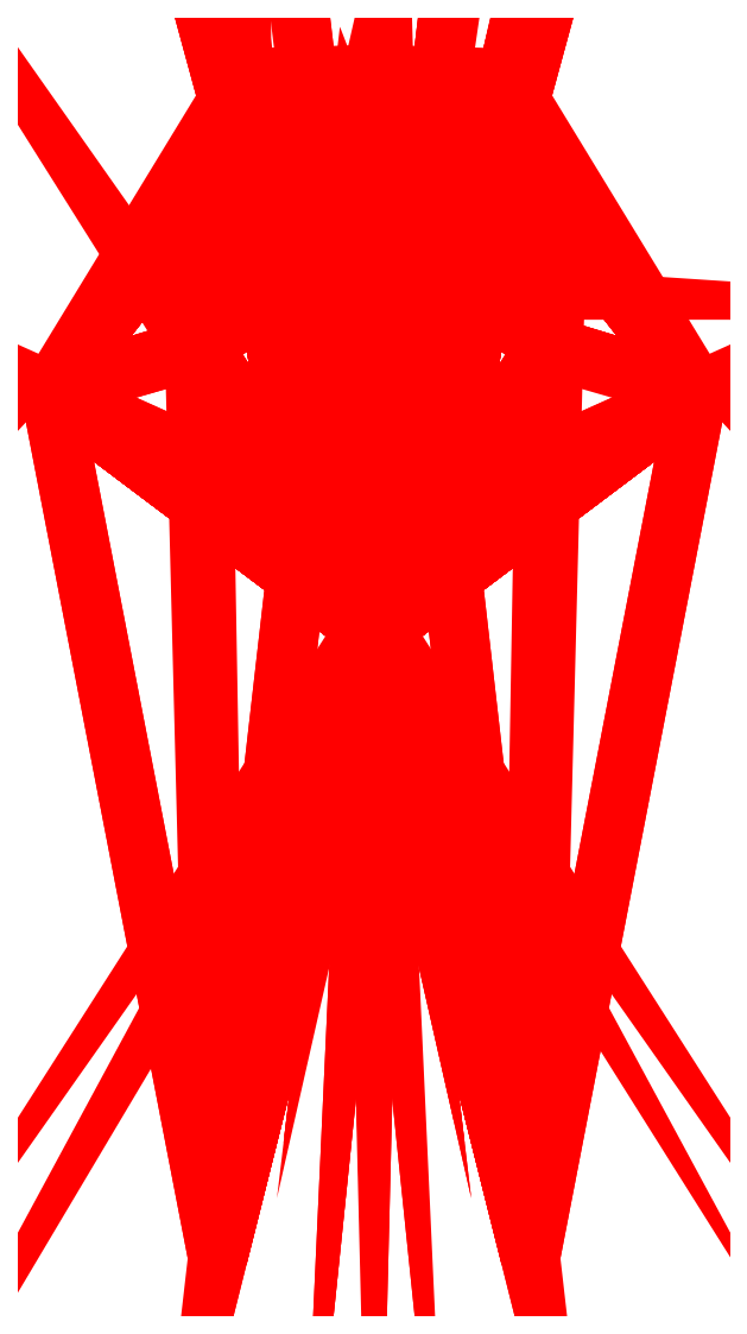
<metadata>
{"format":"dxf","ext":"dxf","renderer":"ezdxf+matplotlib","layout":"modelspace","background":"white","min_lineweight":24,"dpi":150}
</metadata>
<code>
0
SECTION
2
ENTITIES
999
Created by Metasequoia
0
3DFACE
8
layer1
10
-0.253
20
-1.006
30
0.00404
11
-0.2905
21
0.4617
31
0.1704
12
-0.5242
22
0.3944
32
0.01041
0
3DFACE
8
layer1
10
-0.253
20
-1.006
30
0.00404
11
-0.5242
21
0.3944
31
0.01041
12
-0.2789
22
0.469
32
-0.09393
0
3DFACE
8
layer1
10
-0.253
20
-1.006
30
0.00404
11
-0.1135
21
0.2103
31
-0.00566
12
-0.2905
22
0.4617
32
0.1704
0
3DFACE
8
layer1
10
-0.253
20
-1.006
30
0.00404
11
-0.2789
21
0.469
31
-0.09393
12
-0.1135
22
0.2103
32
-0.00566
0
3DFACE
8
layer1
10
0.253
20
-1.006
30
0.00404
11
0.5242
21
0.3944
31
0.01041
12
0.2905
22
0.4617
32
0.1704
0
3DFACE
8
layer1
10
0.253
20
-1.006
30
0.00404
11
0.2789
21
0.469
31
-0.09393
12
0.5242
22
0.3944
32
0.01041
0
3DFACE
8
layer1
10
0.253
20
-1.006
30
0.00404
11
0.2905
21
0.4617
31
0.1704
12
0.1135
22
0.2103
32
-0.00566
0
3DFACE
8
layer1
10
0.253
20
-1.006
30
0.00404
11
0.1135
21
0.2103
31
-0.00566
12
0.2789
22
0.469
32
-0.09393
0
3DFACE
8
layer1
10
-0.5242
20
0.3944
30
0.01041
11
-0.1952
21
0.8154
31
0.0861
12
-0.2149
22
0.9015
32
0.00528
0
3DFACE
8
layer1
10
-0.5242
20
0.3944
30
0.01041
11
-0.2149
21
0.9015
31
0.00528
12
-0.2153
22
0.7893
32
-0.05625
0
3DFACE
8
layer1
10
-0.5242
20
0.3944
30
0.01041
11
-0.2905
21
0.4617
31
0.1704
12
-0.1952
22
0.8154
32
0.0861
0
3DFACE
8
layer1
10
-0.5242
20
0.3944
30
0.01041
11
-0.2153
21
0.7893
31
-0.05625
12
-0.2789
22
0.469
32
-0.09393
0
3DFACE
8
layer1
10
0.5242
20
0.3944
30
0.01041
11
0.2149
21
0.9015
31
0.00528
12
0.1952
22
0.8154
32
0.0861
0
3DFACE
8
layer1
10
0.5242
20
0.3944
30
0.01041
11
0.2153
21
0.7893
31
-0.05625
12
0.2149
22
0.9015
32
0.00528
0
3DFACE
8
layer1
10
0.5242
20
0.3944
30
0.01041
11
0.1952
21
0.8154
31
0.0861
12
0.2905
22
0.4617
32
0.1704
0
3DFACE
8
layer1
10
0.5242
20
0.3944
30
0.01041
11
0.2789
21
0.469
31
-0.09393
12
0.2153
22
0.7893
32
-0.05625
0
3DFACE
8
layer1
10
-0.2149
20
0.9015
30
0.00528
11
-0.1952
21
0.8154
31
0.0861
12
-0.1081
22
0.9045
32
0.00326
0
3DFACE
8
layer1
10
-0.2149
20
0.9015
30
0.00528
11
-0.1081
21
0.9045
31
0.00326
12
-0.2153
22
0.7893
32
-0.05625
0
3DFACE
8
layer1
10
0.2149
20
0.9015
30
0.00528
11
0.1081
21
0.9045
31
0.00326
12
0.1952
22
0.8154
32
0.0861
0
3DFACE
8
layer1
10
0.2149
20
0.9015
30
0.00528
11
0.2153
21
0.7893
31
-0.05625
12
0.1081
22
0.9045
32
0.00326
0
3DFACE
8
layer1
10
-0.1081
20
0.9045
30
0.00326
11
-0.1952
21
0.8154
31
0.0861
12
-0.1052
22
0.4641
32
-0.00657
0
3DFACE
8
layer1
10
-0.1081
20
0.9045
30
0.00326
11
-0.1052
21
0.4641
31
-0.00657
12
-0.2153
22
0.7893
32
-0.05625
0
3DFACE
8
layer1
10
0.1081
20
0.9045
30
0.00326
11
0.1052
21
0.4641
31
-0.00657
12
0.1952
22
0.8154
32
0.0861
0
3DFACE
8
layer1
10
0.1081
20
0.9045
30
0.00326
11
0.2153
21
0.7893
31
-0.05625
12
0.1052
22
0.4641
32
-0.00657
0
3DFACE
8
layer1
10
-0.1135
20
0.2103
30
-0.00566
11
-0.1052
21
0.4641
31
-0.00657
12
-0.1952
22
0.8154
32
0.0861
0
3DFACE
8
layer1
10
-0.1135
20
0.2103
30
-0.00566
11
-0.2153
21
0.7893
31
-0.05625
12
-0.1052
22
0.4641
32
-0.00657
0
3DFACE
8
layer1
10
-0.1135
20
0.2103
30
-0.00566
11
-0.1952
21
0.8154
31
0.0861
12
-0.2905
22
0.4617
32
0.1704
0
3DFACE
8
layer1
10
-0.1135
20
0.2103
30
-0.00566
11
-0.2789
21
0.469
31
-0.09393
12
-0.2153
22
0.7893
32
-0.05625
0
3DFACE
8
layer1
10
0.1135
20
0.2103
30
-0.00566
11
0.1952
21
0.8154
31
0.0861
12
0.1052
22
0.4641
32
-0.00657
0
3DFACE
8
layer1
10
0.1135
20
0.2103
30
-0.00566
11
0.1052
21
0.4641
31
-0.00657
12
0.2153
22
0.7893
32
-0.05625
0
3DFACE
8
layer1
10
0.1135
20
0.2103
30
-0.00566
11
0.2905
21
0.4617
31
0.1704
12
0.1952
22
0.8154
32
0.0861
0
3DFACE
8
layer1
10
0.1135
20
0.2103
30
-0.00566
11
0.2153
21
0.7893
31
-0.05625
12
0.2789
22
0.469
32
-0.09393
0
3DFACE
8
layer1
10
-0.05778
20
0.5587
30
-0.00929
11
-0.02592
21
0.5642
31
-0.05419
12
-0.04286
22
0.5295
32
-0.00713
0
3DFACE
8
layer1
10
0.05778
20
0.5587
30
-0.00929
11
0.04286
21
0.5295
31
-0.00713
12
0.02592
22
0.5642
32
-0.05419
0
3DFACE
8
layer1
10
-0.0305
20
0.7872
30
-0.01019
11
-0.02175
21
0.8256
31
-0.02894
12
-0.01947
22
0.7873
32
-0.04467
0
3DFACE
8
layer1
10
0.0305
20
0.7872
30
-0.01019
11
0.01947
21
0.7873
31
-0.04467
12
0.02175
22
0.8256
32
-0.02894
0
3DFACE
8
layer1
10
-0.1135
20
0.2103
30
-0.00566
11
-0.1952
21
0.8154
31
0.0861
12
-0.5242
22
0.3944
32
0.01041
0
3DFACE
8
layer1
10
-0.1135
20
0.2103
30
-0.00566
11
-0.5242
21
0.3944
31
0.01041
12
-0.253
22
-1.006
32
0.00404
0
3DFACE
8
layer1
10
-0.5242
20
0.3944
30
0.01041
11
-0.2153
21
0.7893
31
-0.05625
12
-0.1135
22
0.2103
32
-0.00566
0
3DFACE
8
layer1
10
-0.5242
20
0.3944
30
0.01041
11
-0.1135
21
0.2103
31
-0.00566
12
-0.253
22
-1.006
32
0.00404
0
3DFACE
8
layer1
10
0.5242
20
0.3944
30
0.01041
11
0.1952
21
0.8154
31
0.0861
12
0.1135
22
0.2103
32
-0.00566
0
3DFACE
8
layer1
10
0.5242
20
0.3944
30
0.01041
11
0.1135
21
0.2103
31
-0.00566
12
0.253
22
-1.006
32
0.00404
0
3DFACE
8
layer1
10
0.1135
20
0.2103
30
-0.00566
11
0.2153
21
0.7893
31
-0.05625
12
0.5242
22
0.3944
32
0.01041
0
3DFACE
8
layer1
10
0.1135
20
0.2103
30
-0.00566
11
0.5242
21
0.3944
31
0.01041
12
0.253
22
-1.006
32
0.00404
0
3DFACE
8
layer1
10
-0.2905
20
0.4617
30
0.1704
11
-0.1135
21
0.2103
31
-0.00566
12
-0.2153
22
0.7893
32
-0.05625
0
3DFACE
8
layer1
10
-0.2905
20
0.4617
30
0.1704
11
-0.2153
21
0.7893
31
-0.05625
12
-0.5242
22
0.3944
32
0.01041
0
3DFACE
8
layer1
10
-0.2905
20
0.4617
30
0.1704
11
-0.1135
21
0.2103
31
-0.00566
12
-0.2789
22
0.469
32
-0.09393
0
3DFACE
8
layer1
10
-0.2905
20
0.4617
30
0.1704
11
-0.2789
21
0.469
31
-0.09393
12
-0.5242
22
0.3944
32
0.01041
0
3DFACE
8
layer1
10
-0.1952
20
0.8154
30
0.0861
11
-0.1081
21
0.9045
31
0.00326
12
-0.2153
22
0.7893
32
-0.05625
0
3DFACE
8
layer1
10
-0.1952
20
0.8154
30
0.0861
11
-0.2153
21
0.7893
31
-0.05625
12
-0.5242
22
0.3944
32
0.01041
0
3DFACE
8
layer1
10
-0.1952
20
0.8154
30
0.0861
11
-0.1135
21
0.2103
31
-0.00566
12
-0.2153
22
0.7893
32
-0.05625
0
3DFACE
8
layer1
10
-0.1952
20
0.8154
30
0.0861
11
-0.2153
21
0.7893
31
-0.05625
12
-0.5242
22
0.3944
32
0.01041
0
3DFACE
8
layer1
10
-0.1952
20
0.8154
30
0.0861
11
-0.1052
21
0.4641
31
-0.00657
12
-0.2153
22
0.7893
32
-0.05625
0
3DFACE
8
layer1
10
-0.1952
20
0.8154
30
0.0861
11
-0.2153
21
0.7893
31
-0.05625
12
-0.5242
22
0.3944
32
0.01041
0
3DFACE
8
layer1
10
-0.1952
20
0.8154
30
0.0861
11
-0.1135
21
0.2103
31
-0.00566
12
-0.2789
22
0.469
32
-0.09393
0
3DFACE
8
layer1
10
-0.1952
20
0.8154
30
0.0861
11
-0.2789
21
0.469
31
-0.09393
12
-0.5242
22
0.3944
32
0.01041
0
3DFACE
8
layer1
10
0.2905
20
0.4617
30
0.1704
11
0.1135
21
0.2103
31
-0.00566
12
0.2153
22
0.7893
32
-0.05625
0
3DFACE
8
layer1
10
0.2905
20
0.4617
30
0.1704
11
0.2153
21
0.7893
31
-0.05625
12
0.5242
22
0.3944
32
0.01041
0
3DFACE
8
layer1
10
0.2905
20
0.4617
30
0.1704
11
0.1135
21
0.2103
31
-0.00566
12
0.2789
22
0.469
32
-0.09393
0
3DFACE
8
layer1
10
0.2905
20
0.4617
30
0.1704
11
0.2789
21
0.469
31
-0.09393
12
0.5242
22
0.3944
32
0.01041
0
3DFACE
8
layer1
10
0.2153
20
0.7893
30
-0.05625
11
0.1081
21
0.9045
31
0.00326
12
0.1952
22
0.8154
32
0.0861
0
3DFACE
8
layer1
10
0.2153
20
0.7893
30
-0.05625
11
0.1952
21
0.8154
31
0.0861
12
0.5242
22
0.3944
32
0.01041
0
3DFACE
8
layer1
10
0.1952
20
0.8154
30
0.0861
11
0.1135
21
0.2103
31
-0.00566
12
0.2153
22
0.7893
32
-0.05625
0
3DFACE
8
layer1
10
0.1952
20
0.8154
30
0.0861
11
0.2153
21
0.7893
31
-0.05625
12
0.5242
22
0.3944
32
0.01041
0
3DFACE
8
layer1
10
0.1952
20
0.8154
30
0.0861
11
0.1052
21
0.4641
31
-0.00657
12
0.2153
22
0.7893
32
-0.05625
0
3DFACE
8
layer1
10
0.1952
20
0.8154
30
0.0861
11
0.2153
21
0.7893
31
-0.05625
12
0.5242
22
0.3944
32
0.01041
0
3DFACE
8
layer1
10
0.1952
20
0.8154
30
0.0861
11
0.1135
21
0.2103
31
-0.00566
12
0.2789
22
0.469
32
-0.09393
0
3DFACE
8
layer1
10
0.1952
20
0.8154
30
0.0861
11
0.2789
21
0.469
31
-0.09393
12
0.5242
22
0.3944
32
0.01041
0
3DFACE
8
layer1
10
-0.1952
20
0.8154
30
0.0861
11
-0.1135
21
0.2103
31
-0.00566
12
-0.2153
22
0.7893
32
-0.05625
0
3DFACE
8
layer1
10
-0.1952
20
0.8154
30
0.0861
11
-0.2153
21
0.7893
31
-0.05625
12
-0.2149
22
0.9015
32
0.00528
0
3DFACE
8
layer1
10
-0.1952
20
0.8154
30
0.0861
11
-0.1052
21
0.4641
31
-0.00657
12
-0.2153
22
0.7893
32
-0.05625
0
3DFACE
8
layer1
10
-0.1952
20
0.8154
30
0.0861
11
-0.2153
21
0.7893
31
-0.05625
12
-0.2149
22
0.9015
32
0.00528
0
3DFACE
8
layer1
10
0.1952
20
0.8154
30
0.0861
11
0.1135
21
0.2103
31
-0.00566
12
0.2153
22
0.7893
32
-0.05625
0
3DFACE
8
layer1
10
0.1952
20
0.8154
30
0.0861
11
0.2153
21
0.7893
31
-0.05625
12
0.2149
22
0.9015
32
0.00528
0
3DFACE
8
layer1
10
0.1952
20
0.8154
30
0.0861
11
0.1052
21
0.4641
31
-0.00657
12
0.2153
22
0.7893
32
-0.05625
0
3DFACE
8
layer1
10
0.1952
20
0.8154
30
0.0861
11
0.2153
21
0.7893
31
-0.05625
12
0.2149
22
0.9015
32
0.00528
0
3DFACE
8
layer1
10
-0.1081
20
0.9045
30
0.00326
11
-0.0305
21
0.7872
31
-0.01019
12
-0.05778
22
0.5587
32
-0.00929
0
3DFACE
8
layer1
10
-0.1081
20
0.9045
30
0.00326
11
-0.05778
21
0.5587
31
-0.00929
12
-0.1052
22
0.4641
32
-0.00657
0
3DFACE
8
layer1
10
-0.1952
20
0.8154
30
0.0861
11
-0.1135
21
0.2103
31
-0.00566
12
-0.2153
22
0.7893
32
-0.05625
0
3DFACE
8
layer1
10
-0.1952
20
0.8154
30
0.0861
11
-0.2153
21
0.7893
31
-0.05625
12
-0.1081
22
0.9045
32
0.00326
0
3DFACE
8
layer1
10
0.1081
20
0.9045
30
0.00326
11
0.1052
21
0.4641
31
-0.00657
12
0.05778
22
0.5587
32
-0.00929
0
3DFACE
8
layer1
10
0.1081
20
0.9045
30
0.00326
11
0.05778
21
0.5587
31
-0.00929
12
0.0305
22
0.7872
32
-0.01019
0
3DFACE
8
layer1
10
0.1952
20
0.8154
30
0.0861
11
0.1135
21
0.2103
31
-0.00566
12
0.2153
22
0.7893
32
-0.05625
0
3DFACE
8
layer1
10
0.1952
20
0.8154
30
0.0861
11
0.2153
21
0.7893
31
-0.05625
12
0.1081
22
0.9045
32
0.00326
0
3DFACE
8
layer1
10
0.05778
20
0.5587
30
-0.00929
11
0.0305
21
0.7872
31
-0.01019
12
-0.0305
22
0.7872
32
-0.01019
0
3DFACE
8
layer1
10
0.05778
20
0.5587
30
-0.00929
11
-0.0305
21
0.7872
31
-0.01019
12
-0.05778
22
0.5587
32
-0.00929
0
3DFACE
8
layer1
10
-0.04286
20
0.5295
30
-0.00713
11
0.04286
21
0.5295
31
-0.00713
12
0.05778
22
0.5587
32
-0.00929
0
3DFACE
8
layer1
10
-0.04286
20
0.5295
30
-0.00713
11
0.05778
21
0.5587
31
-0.00929
12
-0.05778
22
0.5587
32
-0.00929
0
3DFACE
8
layer1
10
-0.02592
20
0.5642
30
-0.05419
11
0.02592
21
0.5642
31
-0.05419
12
0.05778
22
0.5587
32
-0.00929
0
3DFACE
8
layer1
10
-0.02592
20
0.5642
30
-0.05419
11
0.05778
21
0.5587
31
-0.00929
12
-0.05778
22
0.5587
32
-0.00929
0
3DFACE
8
layer1
10
-0.0305
20
0.7872
30
-0.01019
11
-0.01947
21
0.7873
31
-0.04467
12
-0.02592
22
0.5642
32
-0.05419
0
3DFACE
8
layer1
10
-0.0305
20
0.7872
30
-0.01019
11
-0.02592
21
0.5642
31
-0.05419
12
-0.05778
22
0.5587
32
-0.00929
0
3DFACE
8
layer1
10
0.02592
20
0.5642
30
-0.05419
11
0.01947
21
0.7873
31
-0.04467
12
0.0305
22
0.7872
32
-0.01019
0
3DFACE
8
layer1
10
0.02592
20
0.5642
30
-0.05419
11
0.0305
21
0.7872
31
-0.01019
12
0.05778
22
0.5587
32
-0.00929
0
3DFACE
8
layer1
10
0.0305
20
0.7872
30
-0.01019
11
0.02175
21
0.8256
31
-0.02894
12
-0.02175
22
0.8256
32
-0.02894
0
3DFACE
8
layer1
10
0.0305
20
0.7872
30
-0.01019
11
-0.02175
21
0.8256
31
-0.02894
12
-0.0305
22
0.7872
32
-0.01019
0
3DFACE
8
layer1
10
0.0305
20
0.7872
30
-0.01019
11
0.01947
21
0.7873
31
-0.04467
12
-0.01947
22
0.7873
32
-0.04467
0
3DFACE
8
layer1
10
0.0305
20
0.7872
30
-0.01019
11
-0.01947
21
0.7873
31
-0.04467
12
-0.0305
22
0.7872
32
-0.01019
0
3DFACE
8
layer1
10
-0.04286
20
0.5295
30
-0.00713
11
-0.02592
21
0.5642
31
-0.05419
12
0.02592
22
0.5642
32
-0.05419
0
3DFACE
8
layer1
10
-0.04286
20
0.5295
30
-0.00713
11
0.02592
21
0.5642
31
-0.05419
12
0.04286
22
0.5295
32
-0.00713
0
3DFACE
8
layer1
10
0.01947
20
0.7873
30
-0.04467
11
-0.01947
21
0.7873
31
-0.04467
12
-0.02175
22
0.8256
32
-0.02894
0
3DFACE
8
layer1
10
0.01947
20
0.7873
30
-0.04467
11
-0.02175
21
0.8256
31
-0.02894
12
0.02175
22
0.8256
32
-0.02894
0
3DFACE
8
layer1
10
-0.02592
20
0.5642
30
-0.05419
11
-0.01947
21
0.7873
31
-0.04467
12
0.01947
22
0.7873
32
-0.04467
0
3DFACE
8
layer1
10
-0.02592
20
0.5642
30
-0.05419
11
0.01947
21
0.7873
31
-0.04467
12
0.02592
22
0.5642
32
-0.05419
0
3DFACE
8
layer1
10
0.05778
20
0.5587
30
-0.00929
11
0.1052
21
0.4641
31
-0.00657
12
0.1081
22
0.9045
32
0.00326
0
3DFACE
8
layer1
10
0.05778
20
0.5587
30
-0.00929
11
0.1081
21
0.9045
31
0.00326
12
0.0305
22
0.7872
32
-0.01019
0
3DFACE
8
layer1
10
-0.05778
20
0.5587
30
-0.00929
11
-0.0305
21
0.7872
31
-0.01019
12
-0.1081
22
0.9045
32
0.00326
0
3DFACE
8
layer1
10
-0.05778
20
0.5587
30
-0.00929
11
-0.1081
21
0.9045
31
0.00326
12
-0.1052
22
0.4641
32
-0.00657
0
ENDSEC
0
EOF

</code>
